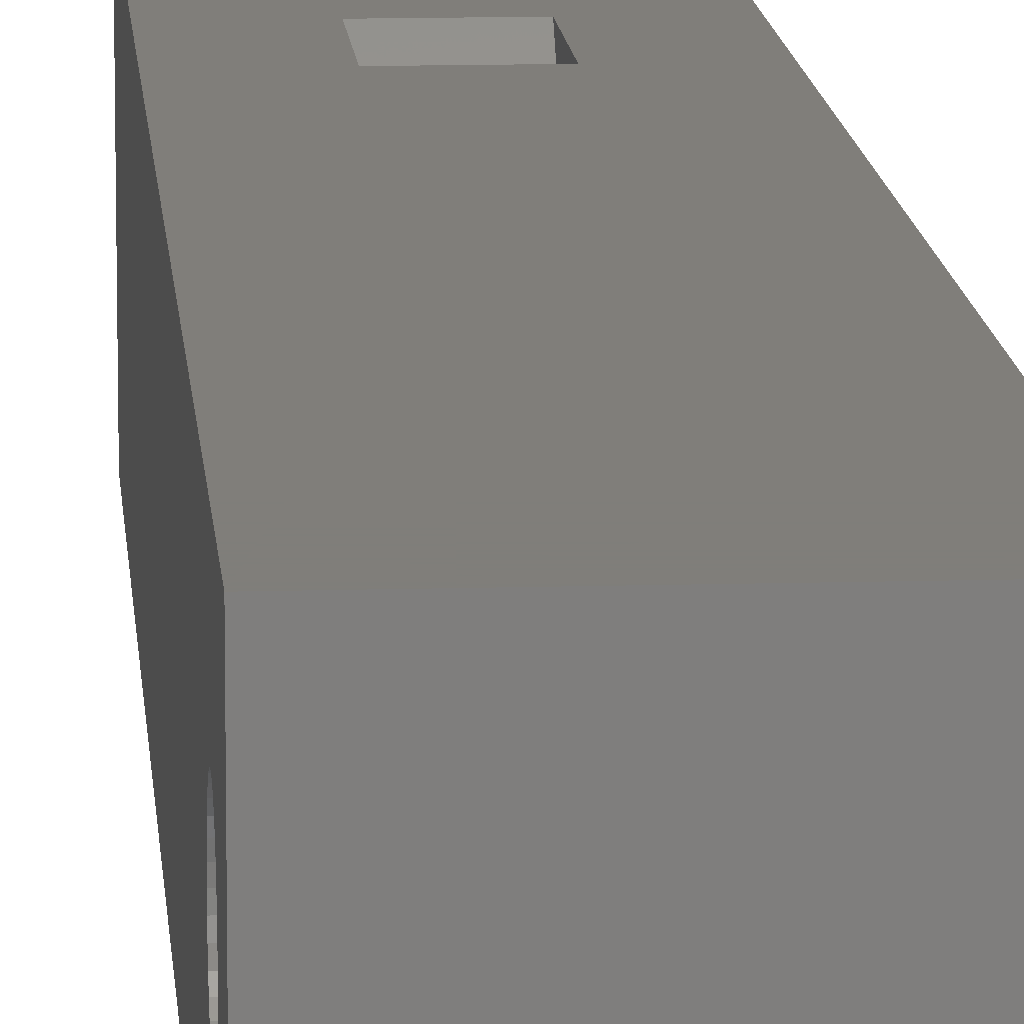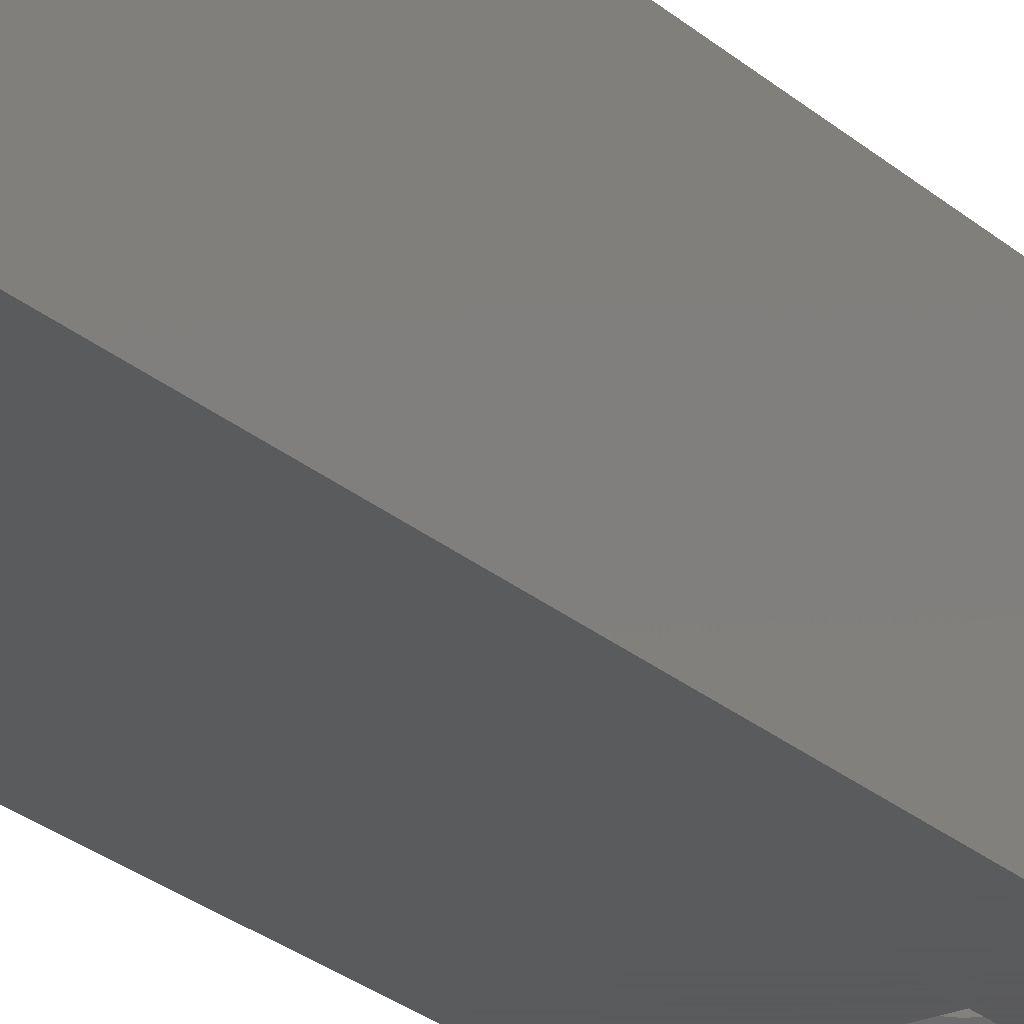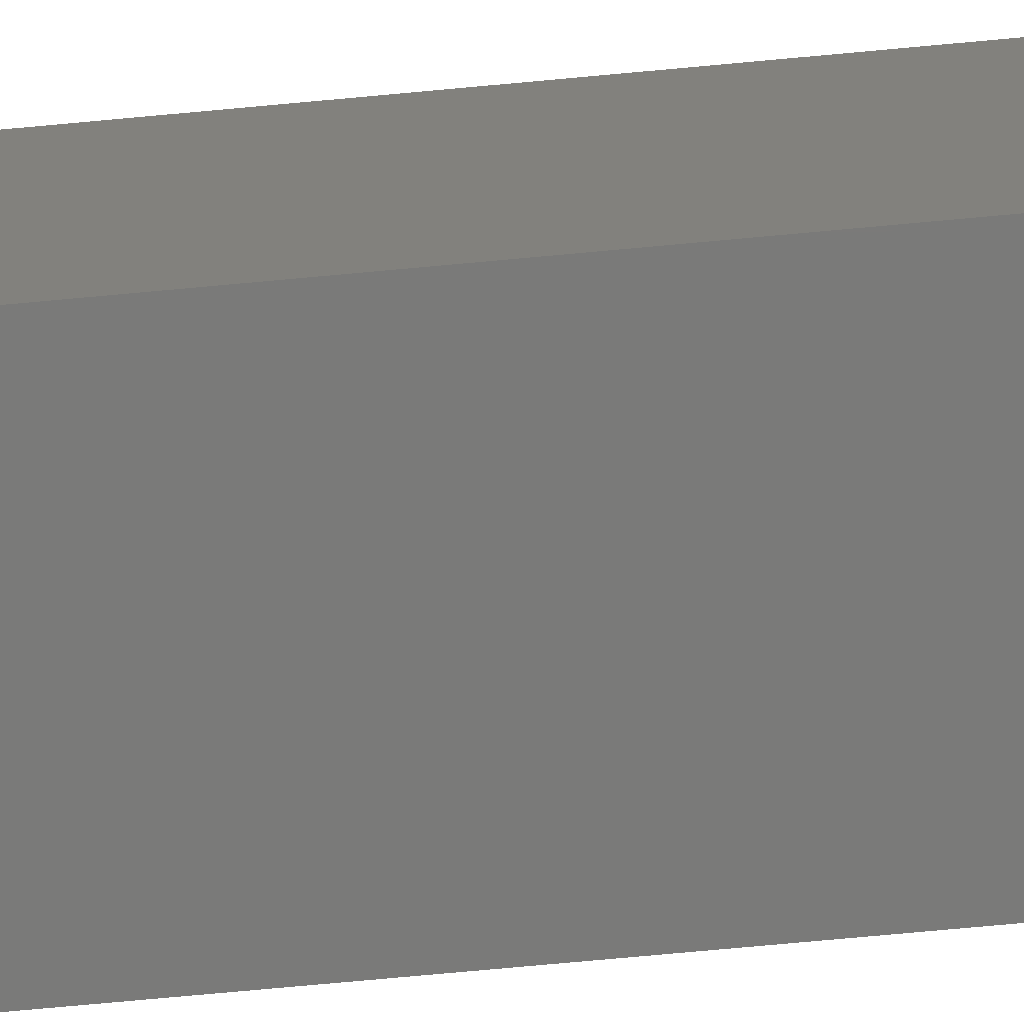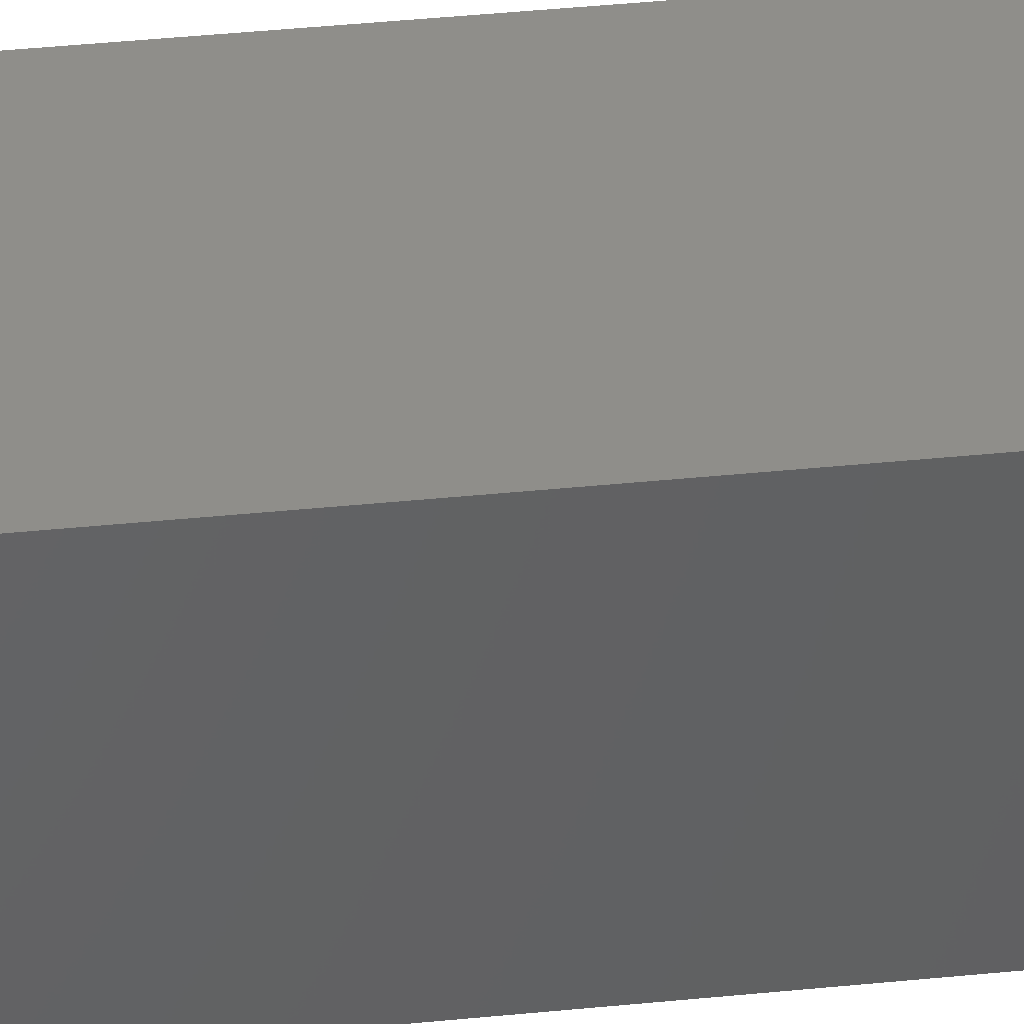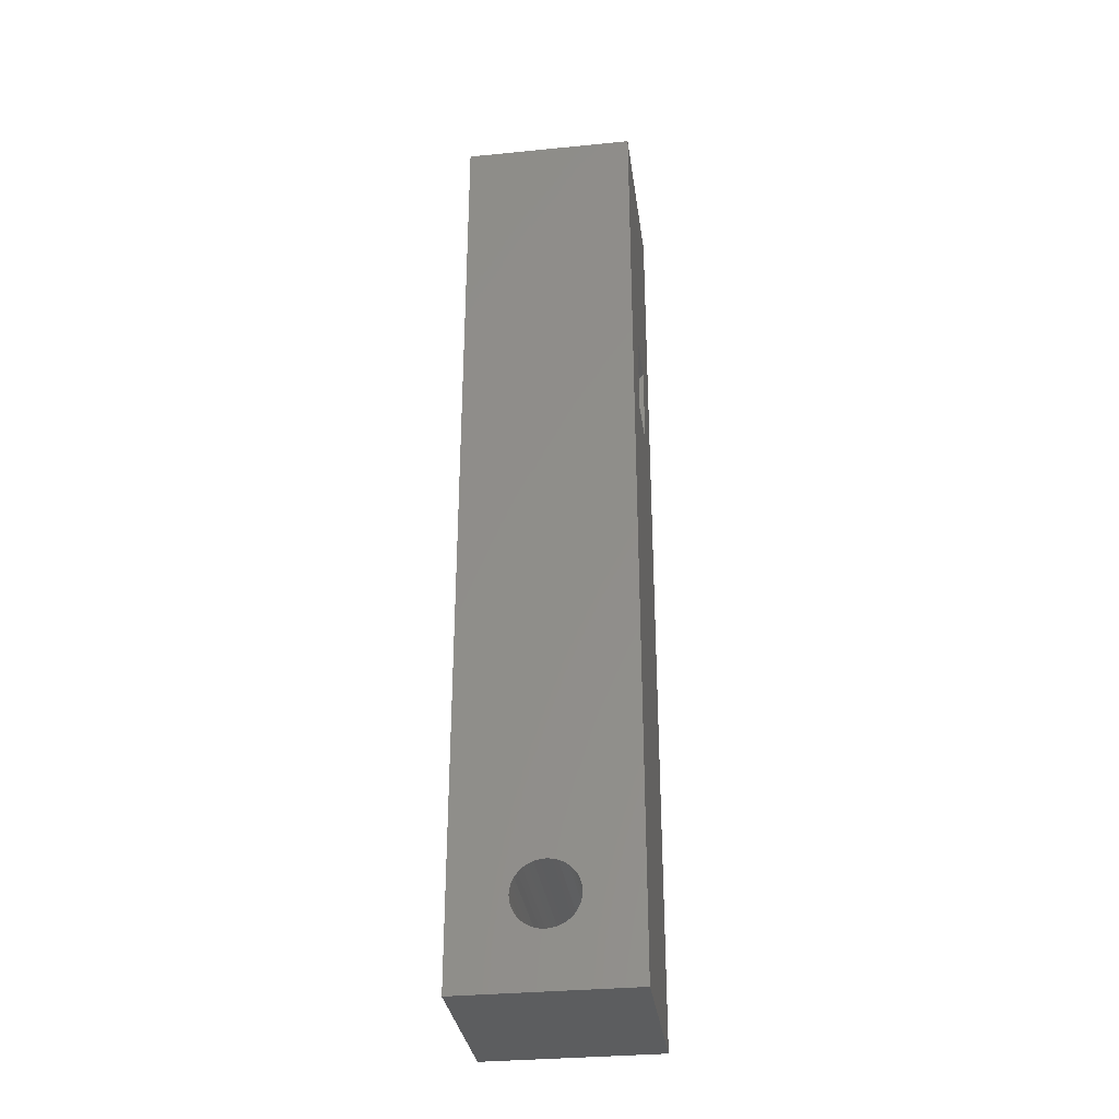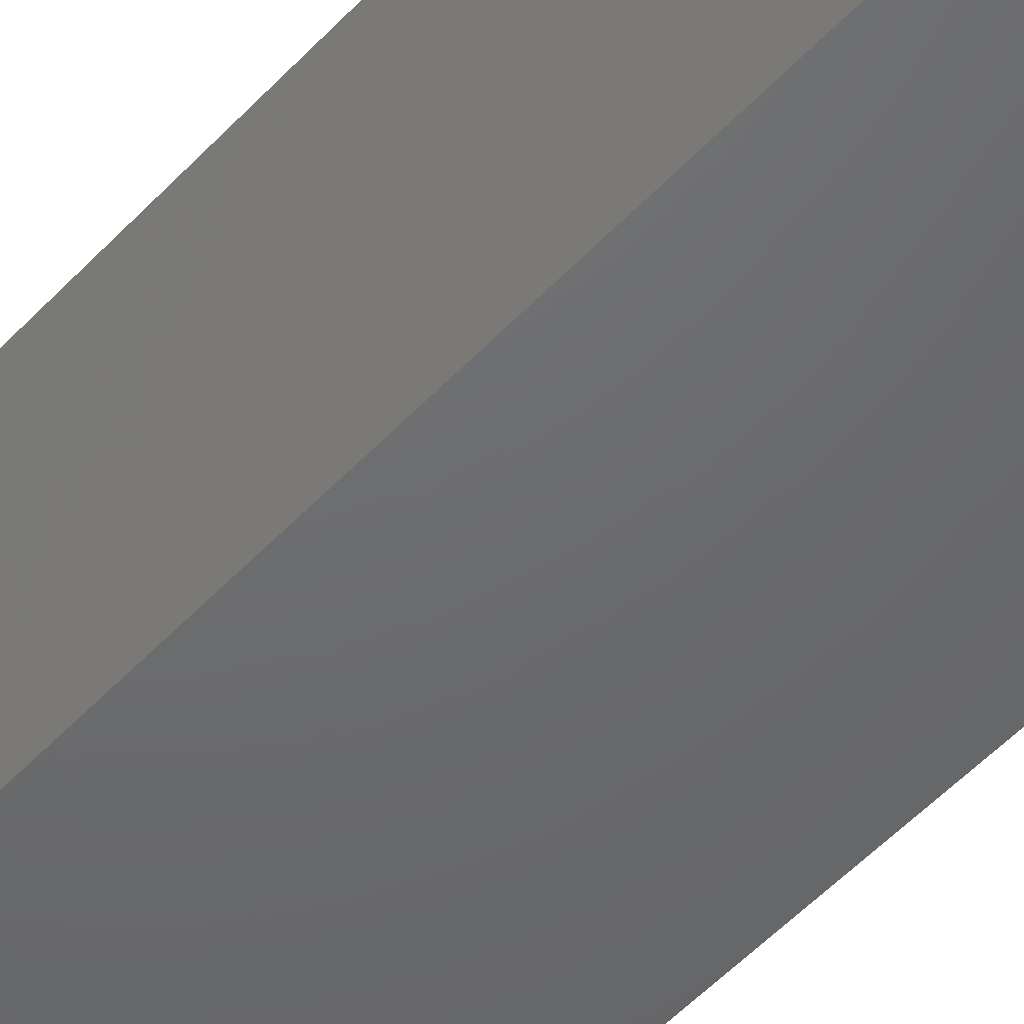
<metadata>
{"format":"stl","ext":"stl","renderer":"f3d","projection":"perspective","resolution":1024,"background":"white","views":[{"elev":11.9,"azim":-4.1,"up":"+Z"},{"elev":-24.8,"azim":35.5,"up":"+Z"},{"elev":-73.3,"azim":-84.7,"up":"+Z"},{"elev":42.7,"azim":-96.8,"up":"+Z"},{"elev":-32.5,"azim":97.8,"up":"+Y"},{"elev":-48.0,"azim":-39.7,"up":"+Z"}]}
</metadata>
<code>
# stl→obj: 216 verts, 418 faces
v 0.7353 20 2.02
v 1.075 20 1.862
v 1 10.9 1.903
v 1 7.903 1.903
v 1.075 0 1.862
v 0.7353 8.02 2.02
v 0.7353 0 2.02
v 0.5565 8.077 2.077
v 0.3733 0 2.117
v 0.3733 8.117 2.117
v 0.1874 8.142 2.142
v 2.633e-16 0 2.15
v 2.633e-16 8.15 2.15
v -0.1874 8.142 2.142
v -0.3733 0 2.117
v -0.3733 8.117 2.117
v -0.5565 8.077 2.077
v -0.7353 0 2.02
v -0.7353 8.02 2.02
v -1.075 20 1.862
v -0.7353 20 2.02
v -0.7353 11.02 2.02
v -1 7.903 1.903
v -1.075 0 1.862
v -1 10.9 1.903
v -0.3733 20 2.117
v -0.3733 11.12 2.117
v -0.5565 11.08 2.077
v 0.3733 20 2.117
v 0.1874 11.14 2.142
v 2.633e-16 20 2.15
v 2.633e-16 11.15 2.15
v -0.1874 11.14 2.142
v 0.7353 11.02 2.02
v 0.5565 11.08 2.077
v 0.3733 11.12 2.117
v 1 10.9 -1.903
v 1 7.903 -1.903
v 1.075 0 -1.862
v 1.075 20 -1.862
v 0.7353 20 -2.02
v 0.7353 11.02 -2.02
v 0.7353 0 -2.02
v 0.3733 20 -2.117
v 0.3733 11.12 -2.117
v 0.5565 11.08 -2.077
v -0.3733 20 -2.117
v -0.1874 11.14 -2.142
v -5.266e-16 20 -2.15
v 5.741e-16 11.15 -2.15
v 0.1874 11.14 -2.142
v -0.7353 20 -2.02
v -0.5565 11.08 -2.077
v -0.3733 11.12 -2.117
v -1.075 20 -1.862
v -1 10.9 -1.903
v -0.7353 11.02 -2.02
v -1 7.903 -1.903
v -1.075 0 -1.862
v -0.7353 8.02 -2.02
v -0.7353 0 -2.02
v -0.5565 8.077 -2.077
v -0.3733 0 -2.117
v -5.266e-16 0 -2.15
v -0.1874 8.142 -2.142
v -0.3733 8.117 -2.117
v 0.3733 0 -2.117
v 0.1874 8.142 -2.142
v 4.751e-17 8.15 -2.15
v 0.7353 8.02 -2.02
v 0.5565 8.077 -2.077
v 0.3733 8.117 -2.117
v 1.382 20 -1.647
v 1.382 0 -1.647
v 1.647 20 -1.382
v 1.647 0 -1.382
v 1.862 20 -1.075
v 1.862 0 -1.075
v 2.02 20 -0.7353
v 2.02 0 -0.7353
v 2.117 20 -0.3733
v 2.117 0 -0.3733
v 2.15 20 -1.316e-16
v 2.15 0 -1.316e-16
v 2.117 20 0.3733
v 2.117 0 0.3733
v 2.02 20 0.7353
v 2.02 0 0.7353
v 1.862 20 1.075
v 1.862 0 1.075
v 1.647 20 1.382
v 1.647 0 1.382
v 1.382 20 1.647
v 1.382 0 1.647
v -1.382 20 1.647
v -1.382 0 1.647
v -1.647 20 1.382
v -1.647 0 1.382
v -1.862 20 1.075
v -1.862 0 1.075
v -2.02 20 0.7353
v -2.02 0 0.7353
v -2.117 20 0.3733
v -2.117 0 0.3733
v -2.15 20 3.949e-16
v -2.15 0 3.949e-16
v -2.117 20 -0.3733
v -2.117 0 -0.3733
v -2.02 20 -0.7353
v -2.02 0 -0.7353
v -1.862 20 -1.075
v -1.862 0 -1.075
v -1.647 20 -1.382
v -1.647 0 -1.382
v -1.382 20 -1.647
v -1.382 0 -1.647
v -3 20 -3
v -1 12 -3
v -1 9 -3
v 1 12 -3
v 3 20 -3
v 1 9 -3
v 3 -13 -3
v -3 -13 -3
v 3 20 3
v 1 12 3
v 1 9 3
v -1 12 3
v -3 20 3
v -1 9 3
v -3 -13 3
v 3 -13 3
v 7.899e-16 20 2.15
v 0 20 -2.15
v 0 0 0
v 0 0 -2.15
v -3 -11.08 -0.191
v -3 -11.03 -0.3762
v -3 -10.95 -0.55
v -3 -10.84 -0.7071
v -3 -10.71 -0.8426
v -3 -10.95 0.55
v -3 -11.03 0.3762
v -3 -11.08 0.191
v -3 -11.1 -4.337e-16
v -3 -10.55 -0.9526
v -3 -10.38 -1.034
v -3 -10.19 -1.083
v -3 -9.45 -0.9526
v -3 -9.293 -0.8426
v -3 -9.157 -0.7071
v -3 -9.047 -0.55
v -3 -8.966 -0.3762
v -3 -8.966 0.3762
v -3 -9.047 0.55
v -3 -10.19 1.083
v -3 -10.38 1.034
v -3 -10.55 0.9526
v -3 -10 -1.1
v -3 -9.809 -1.083
v -3 -9.624 -1.034
v -3 -8.917 -0.191
v -3 -8.9 -4.337e-16
v -3 -8.917 0.191
v -3 -10.71 0.8426
v -3 -10.84 0.7071
v -3 -9.157 0.7071
v -3 -9.293 0.8426
v -3 -9.45 0.9526
v -3 -9.624 1.034
v -3 -9.809 1.083
v -3 -10 1.1
v 3 -10.95 -0.55
v 3 -10.84 -0.7071
v 3 -10.71 -0.8426
v 3 -10.19 -1.083
v 3 -10.38 -1.034
v 3 -10.55 -0.9526
v 3 -11.08 0.191
v 3 -11.03 0.3762
v 3 -8.966 -0.3762
v 3 -9.047 -0.55
v 3 -11.03 -0.3762
v 3 -11.08 -0.191
v 3 -11.1 4.337e-16
v 3 -8.966 0.3762
v 3 -8.917 0.191
v 3 -8.9 4.337e-16
v 3 -8.917 -0.191
v 3 -9.45 0.9526
v 3 -9.293 0.8426
v 3 -9.157 -0.7071
v 3 -9.293 -0.8426
v 3 -9.45 -0.9526
v 3 -9.624 -1.034
v 3 -9.809 -1.083
v 3 -10 -1.1
v 3 -9.157 0.7071
v 3 -9.047 0.55
v 3 -10.95 0.55
v 3 -10.84 0.7071
v 3 -10.71 0.8426
v 3 -10.19 1.083
v 3 -10 1.1
v 3 -9.809 1.083
v 3 -9.624 1.034
v 3 -10.55 0.9526
v 3 -10.38 1.034
v 3 -8.9 5.01e-16
v -3 -8.9 -3.663e-16
v 3 -11.1 2.316e-16
v -3 -11.1 -6.357e-16
v -6.505e-16 11.15 2.15
v 0 8.15 2.15
v 1.084e-15 11.15 -2.15
v 4.337e-16 8.15 -2.15
f 1 2 3
f 4 5 6
f 6 5 7
f 6 7 8
f 8 7 9
f 8 9 10
f 10 9 11
f 11 9 12
f 11 12 13
f 13 12 14
f 14 12 15
f 14 15 16
f 16 15 17
f 17 15 18
f 17 18 19
f 20 21 22
f 19 18 23
f 23 18 24
f 23 24 25
f 26 27 21
f 21 27 28
f 21 28 22
f 29 30 31
f 31 30 32
f 31 32 26
f 26 32 33
f 26 33 27
f 3 34 1
f 1 34 35
f 1 35 29
f 29 35 36
f 29 36 30
f 37 38 39
f 40 41 42
f 39 38 43
f 44 45 41
f 41 45 46
f 41 46 42
f 47 48 49
f 49 48 50
f 49 50 44
f 44 50 51
f 44 51 45
f 52 53 47
f 47 53 54
f 47 54 48
f 55 56 52
f 52 56 57
f 52 57 53
f 58 59 60
f 60 59 61
f 60 61 62
f 62 61 63
f 64 65 63
f 63 65 66
f 63 66 62
f 67 68 64
f 64 68 69
f 64 69 65
f 38 70 43
f 43 70 71
f 43 71 67
f 67 71 72
f 67 72 68
f 42 37 40
f 40 37 39
f 40 39 73
f 73 39 74
f 73 74 75
f 75 74 76
f 75 76 77
f 77 76 78
f 77 78 79
f 79 78 80
f 79 80 81
f 81 80 82
f 81 82 83
f 83 82 84
f 83 84 85
f 85 84 86
f 85 86 87
f 87 86 88
f 87 88 89
f 89 88 90
f 89 90 91
f 91 90 92
f 91 92 93
f 93 92 94
f 93 94 2
f 2 94 5
f 2 5 3
f 3 5 4
f 22 25 20
f 20 25 24
f 20 24 95
f 95 24 96
f 95 96 97
f 97 96 98
f 97 98 99
f 99 98 100
f 99 100 101
f 101 100 102
f 101 102 103
f 103 102 104
f 103 104 105
f 105 104 106
f 105 106 107
f 107 106 108
f 107 108 109
f 109 108 110
f 109 110 111
f 111 110 112
f 111 112 113
f 113 112 114
f 113 114 115
f 115 114 116
f 115 116 55
f 55 116 59
f 55 59 56
f 56 59 58
f 117 118 119
f 118 117 120
f 120 117 121
f 120 121 122
f 122 121 123
f 122 123 119
f 119 123 124
f 119 124 117
f 125 126 127
f 126 125 128
f 128 125 129
f 128 129 130
f 130 129 131
f 130 131 127
f 127 131 132
f 127 132 125
f 111 113 117
f 73 121 40
f 40 121 41
f 125 87 89
f 26 129 133
f 133 129 125
f 26 21 129
f 129 21 20
f 129 20 95
f 111 117 109
f 95 97 129
f 129 97 99
f 129 99 101
f 113 115 117
f 117 115 55
f 117 55 52
f 73 75 121
f 121 75 77
f 121 77 79
f 89 91 125
f 125 91 93
f 125 93 2
f 52 47 117
f 117 47 134
f 117 134 121
f 121 134 44
f 121 44 41
f 79 81 121
f 121 81 83
f 121 83 125
f 125 83 85
f 125 85 87
f 2 1 125
f 125 1 29
f 125 29 133
f 101 103 129
f 129 103 105
f 129 105 117
f 117 105 107
f 117 107 109
f 18 15 135
f 135 15 12
f 135 12 9
f 98 96 135
f 135 96 24
f 135 24 18
f 104 102 135
f 135 102 100
f 135 100 98
f 110 108 135
f 135 108 106
f 135 106 104
f 116 114 135
f 135 114 112
f 135 112 110
f 63 61 135
f 135 61 59
f 135 59 116
f 43 67 135
f 135 67 136
f 135 136 63
f 76 74 135
f 135 74 39
f 135 39 43
f 82 80 135
f 135 80 78
f 135 78 76
f 88 86 135
f 135 86 84
f 135 84 82
f 94 92 135
f 135 92 90
f 135 90 88
f 9 7 135
f 135 7 5
f 135 5 94
f 124 137 138
f 138 139 124
f 124 139 140
f 124 140 141
f 142 143 131
f 131 143 144
f 131 144 124
f 124 144 145
f 124 145 137
f 141 146 124
f 124 146 147
f 124 147 148
f 149 150 117
f 150 151 117
f 117 151 152
f 117 152 153
f 154 155 129
f 156 157 131
f 131 157 158
f 148 159 124
f 124 159 160
f 124 160 117
f 117 160 161
f 117 161 149
f 153 162 117
f 117 162 163
f 117 163 129
f 129 163 164
f 129 164 154
f 158 165 131
f 131 165 166
f 131 166 142
f 155 167 129
f 129 167 168
f 129 168 169
f 169 170 129
f 129 170 171
f 129 171 131
f 131 171 172
f 131 172 156
f 173 123 174
f 174 123 175
f 176 177 123
f 123 177 178
f 123 178 175
f 179 180 132
f 181 182 121
f 173 183 123
f 123 183 184
f 123 184 132
f 132 184 185
f 132 185 179
f 186 187 125
f 125 187 188
f 125 188 121
f 121 188 189
f 121 189 181
f 190 191 125
f 182 192 121
f 121 192 193
f 121 193 194
f 194 195 121
f 121 195 196
f 121 196 123
f 123 196 197
f 123 197 176
f 191 198 125
f 125 198 199
f 125 199 186
f 180 200 132
f 132 200 201
f 132 201 202
f 203 204 132
f 132 204 205
f 132 205 125
f 125 205 206
f 125 206 190
f 202 207 132
f 132 207 208
f 132 208 203
f 123 132 124
f 124 132 131
f 204 172 205
f 205 172 171
f 205 171 206
f 206 171 170
f 206 170 190
f 190 170 169
f 190 169 191
f 191 169 168
f 191 168 198
f 198 168 167
f 198 167 199
f 199 167 155
f 199 155 186
f 186 155 154
f 186 154 187
f 187 154 164
f 187 164 209
f 209 164 210
f 209 210 189
f 189 210 162
f 189 162 181
f 181 162 153
f 181 153 182
f 182 153 152
f 182 152 192
f 192 152 151
f 192 151 193
f 193 151 150
f 193 150 194
f 194 150 149
f 194 149 195
f 195 149 161
f 195 161 196
f 196 161 160
f 196 160 197
f 197 160 159
f 197 159 176
f 176 159 148
f 176 148 177
f 177 148 147
f 177 147 178
f 178 147 146
f 178 146 175
f 175 146 141
f 175 141 174
f 174 141 140
f 174 140 173
f 173 140 139
f 173 139 183
f 183 139 138
f 183 138 184
f 184 138 137
f 184 137 211
f 211 137 212
f 211 212 179
f 179 212 144
f 179 144 180
f 180 144 143
f 180 143 200
f 200 143 142
f 200 142 201
f 201 142 166
f 201 166 202
f 202 166 165
f 202 165 207
f 207 165 158
f 207 158 208
f 208 158 157
f 208 157 203
f 203 157 156
f 203 156 204
f 204 156 172
f 127 126 4
f 4 126 3
f 130 23 128
f 128 23 25
f 128 25 22
f 33 213 128
f 128 213 126
f 126 213 30
f 126 30 36
f 22 28 128
f 128 28 27
f 128 27 33
f 36 35 126
f 126 35 34
f 126 34 3
f 127 4 6
f 11 214 127
f 127 214 130
f 130 214 14
f 130 14 16
f 6 8 127
f 127 8 10
f 127 10 11
f 16 17 130
f 130 17 19
f 130 19 23
f 120 37 42
f 118 120 51
f 51 215 118
f 118 215 48
f 118 48 54
f 42 46 120
f 120 46 45
f 120 45 51
f 54 53 118
f 118 53 57
f 118 57 56
f 119 58 60
f 65 216 119
f 119 216 122
f 122 216 68
f 122 68 72
f 60 62 119
f 119 62 66
f 119 66 65
f 72 71 122
f 122 71 70
f 122 70 38
f 118 56 119
f 119 56 58
f 120 122 37
f 37 122 38

</code>
